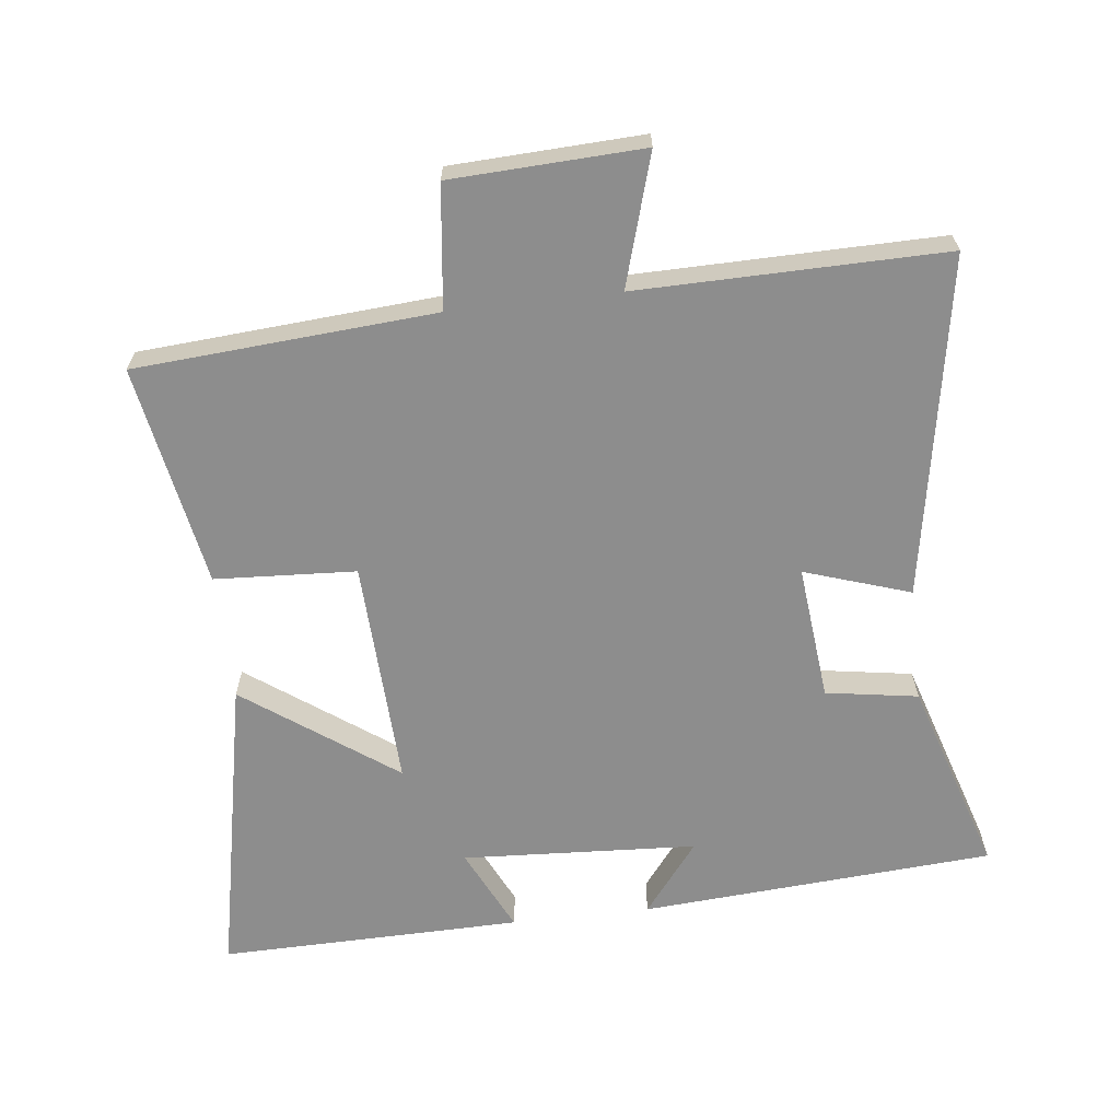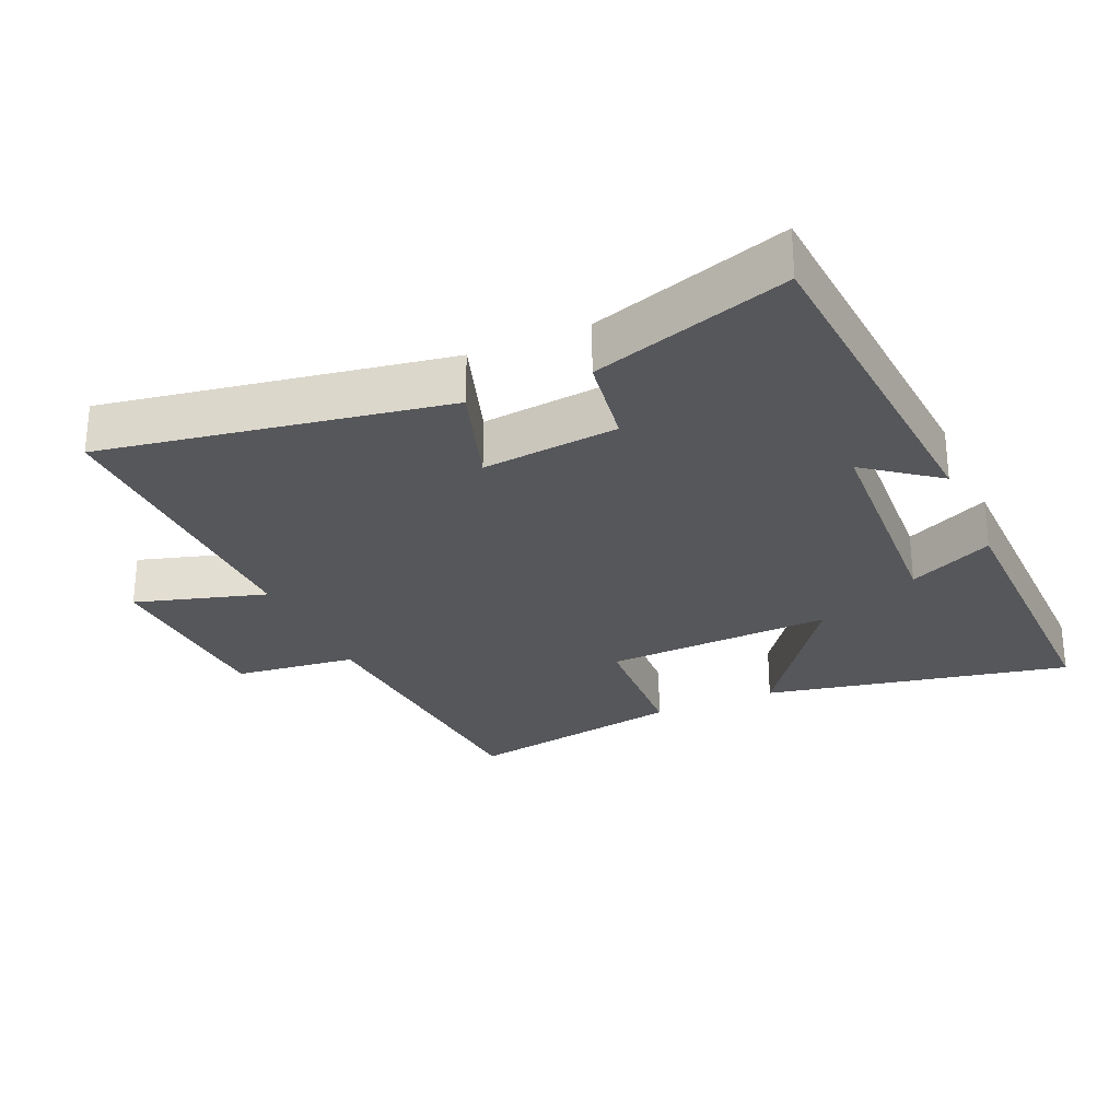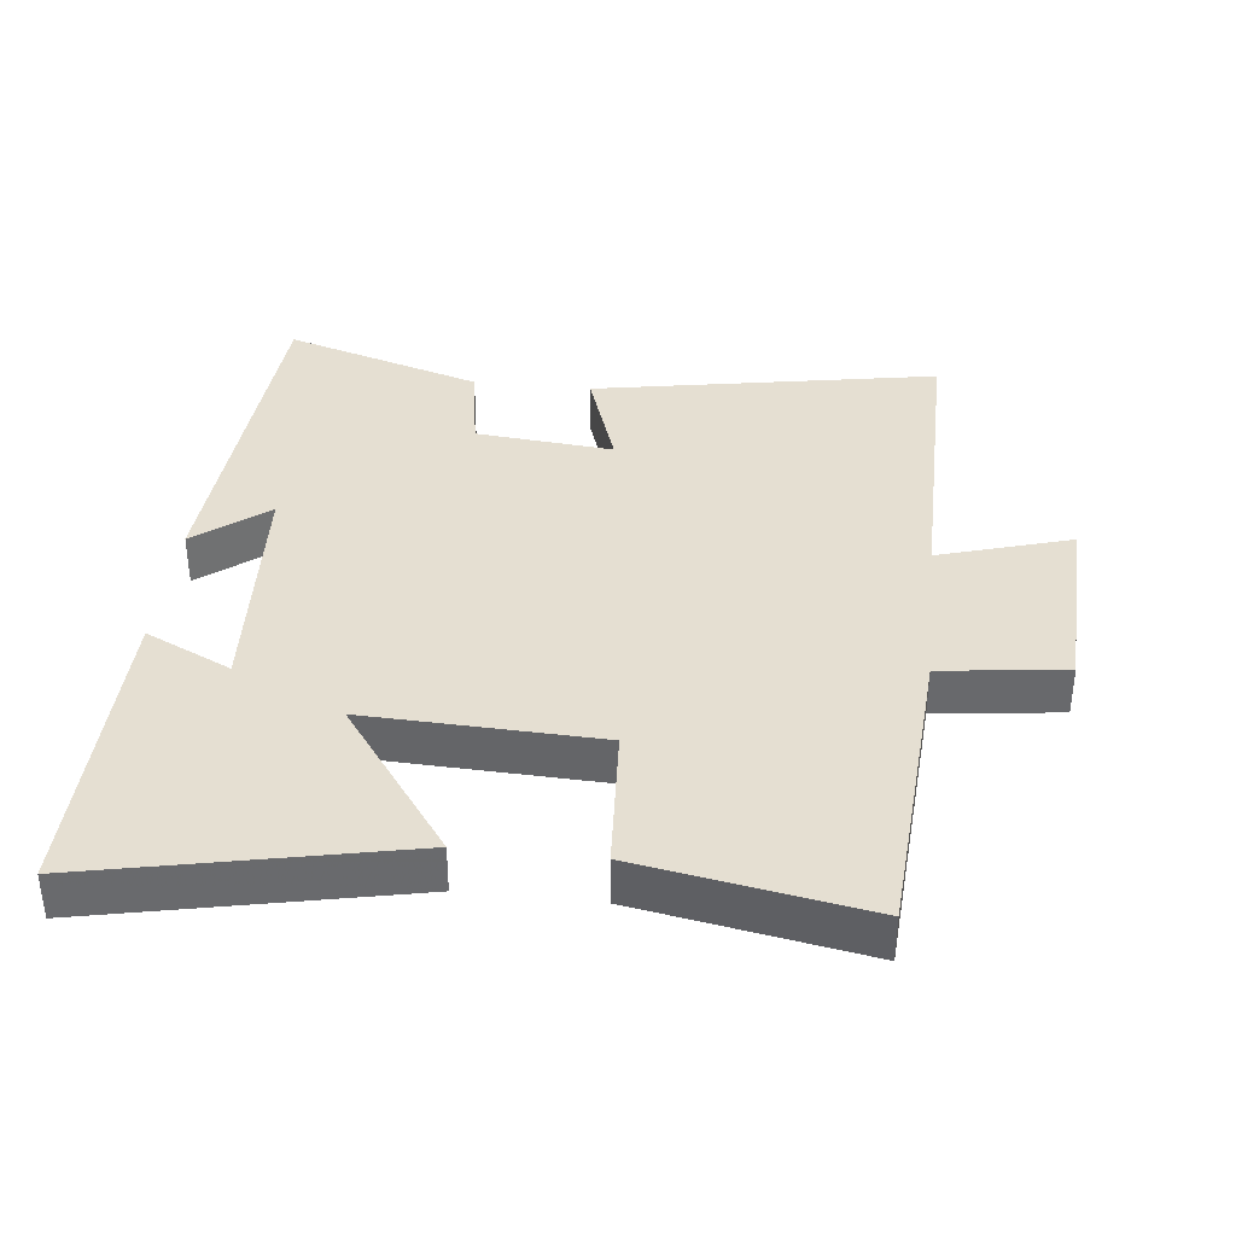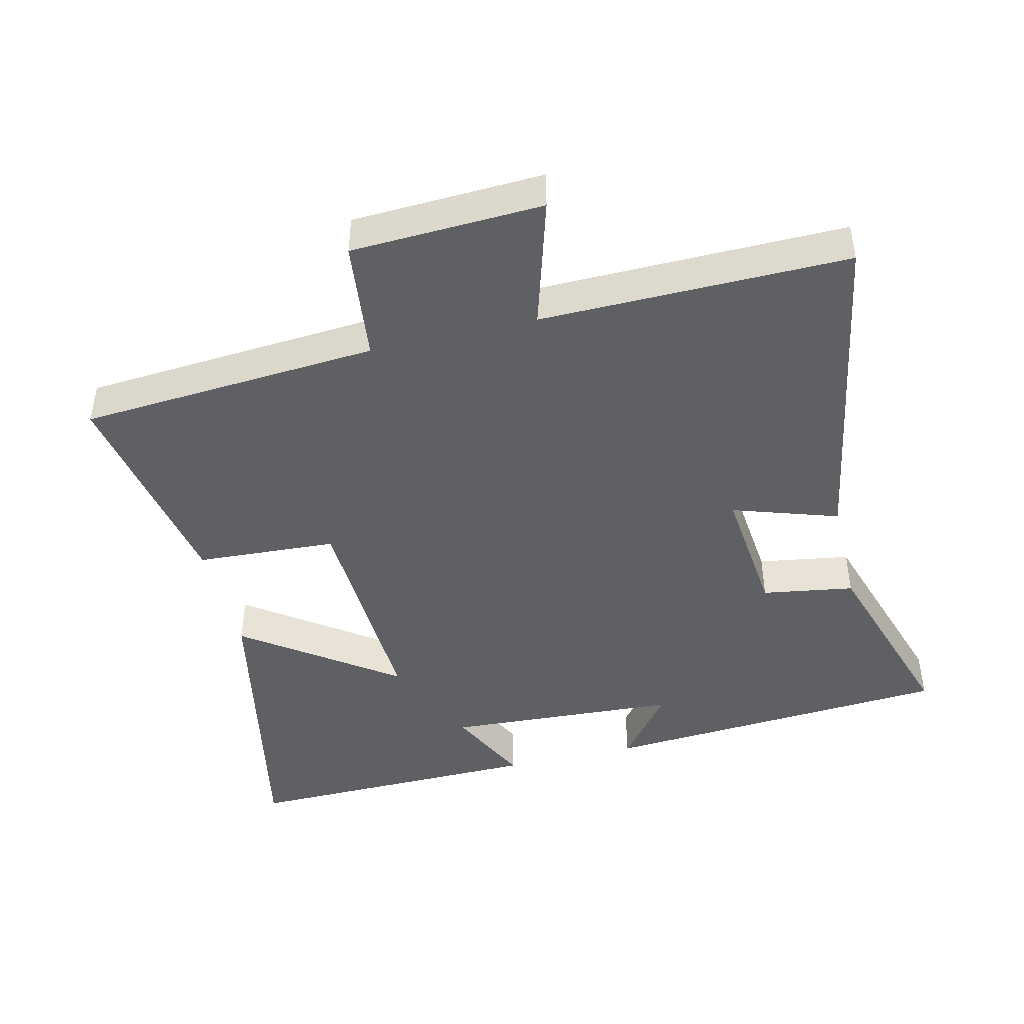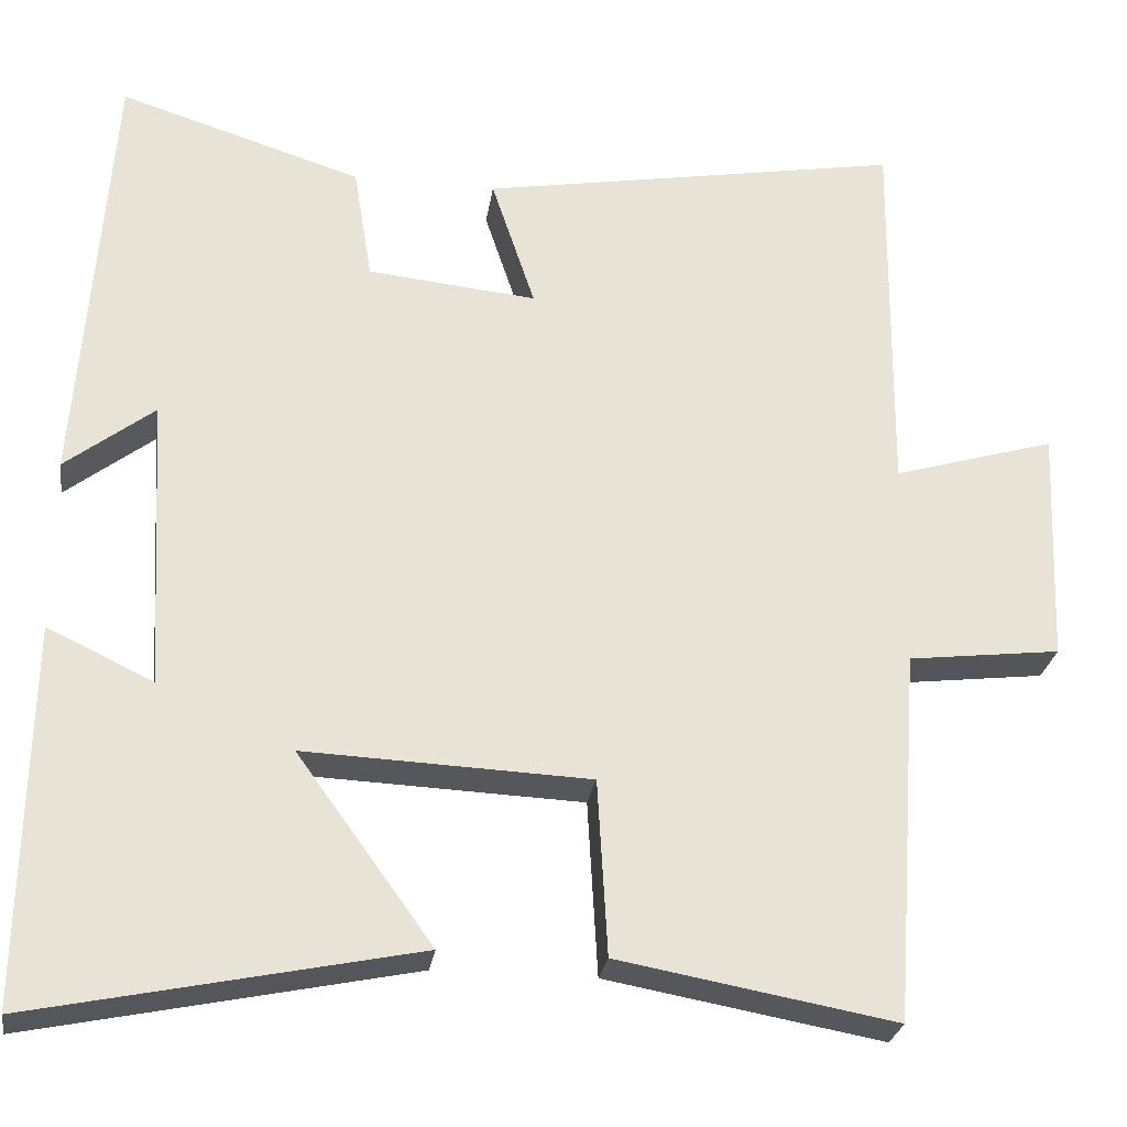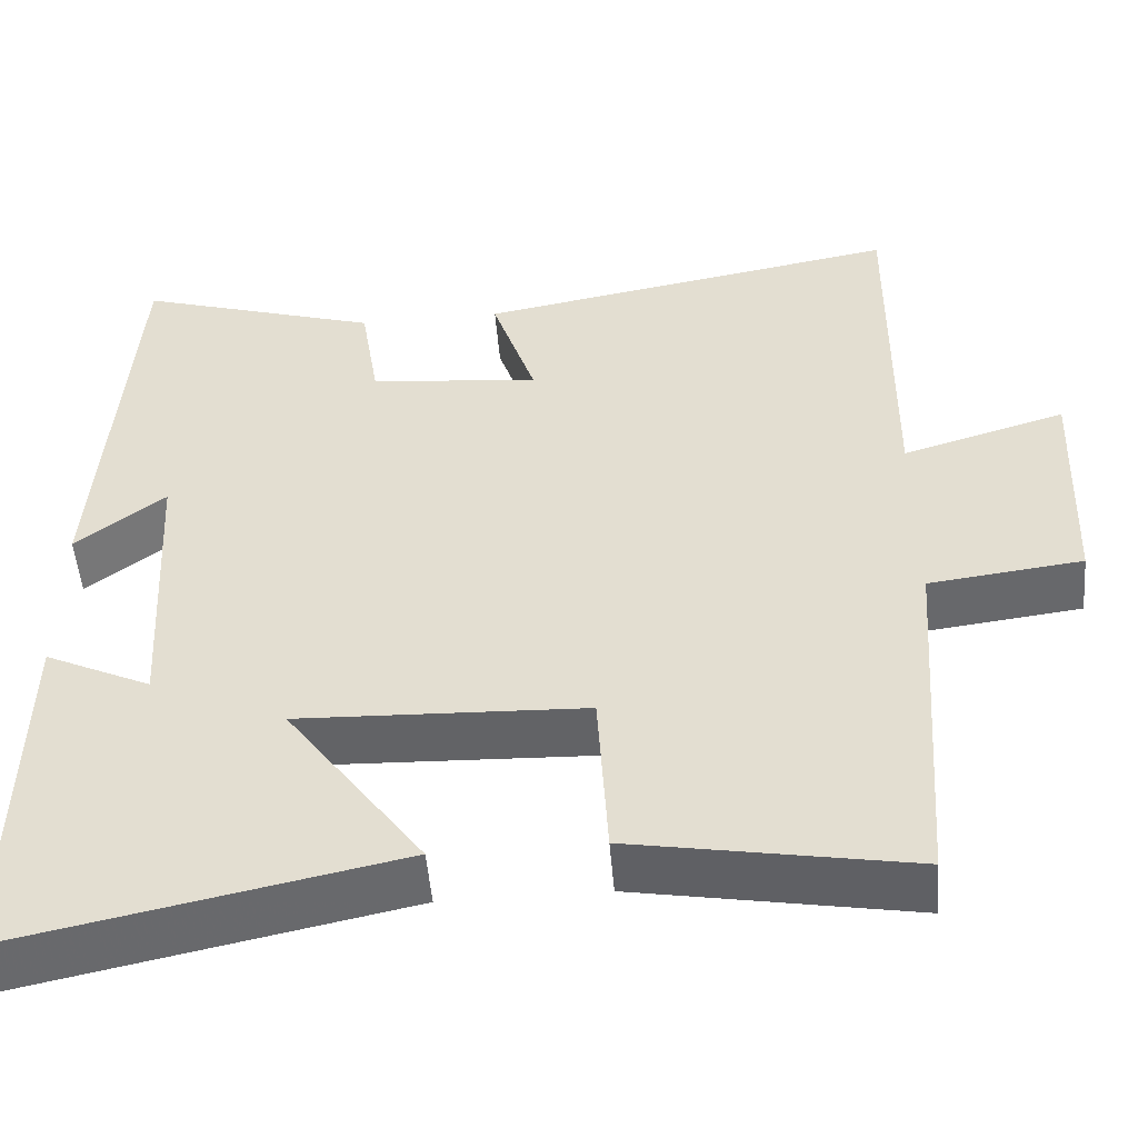
<metadata>
{"format":"obj","ext":"obj","renderer":"f3d","projection":"perspective","resolution":1024,"background":"white","views":[{"elev":-64.6,"azim":-83.3,"up":"+Y"},{"elev":-27.3,"azim":24.0,"up":"+Y"},{"elev":37.4,"azim":-173.9,"up":"+Y"},{"elev":-44.5,"azim":-76.4,"up":"+Y"},{"elev":-26.9,"azim":171.5,"up":"+Z"},{"elev":-51.4,"azim":-175.2,"up":"+Z"}]}
</metadata>
<code>
v -0.468 0.07 -0.559
v -0.5 0.07 -0.114
v -0.682 0.07 -0.092
v -0.694 0.07 0.192
v -0.5 0.07 0.134
v -0.505 0.07 0.589
v 0.001 0.07 0.5
v -0.051 0.07 0.343
v 0.151 0.07 0.363
v 0.173 0.07 0.5
v 0.463 0.07 0.591
v 0.5 0.07 0.065
v 0.394 0.07 0.147
v 0.374 0.07 -0.203
v 0.5 0.07 -0.143
v 0.507 0.07 -0.594
v 0.052 0.07 -0.5
v 0.214 0.07 -0.276
v -0.126 0.07 -0.29
v -0.138 0.07 -0.5
v -0.468 0 -0.559
v -0.5 0 -0.114
v -0.682 0 -0.092
v -0.694 0 0.192
v -0.5 0 0.134
v -0.505 0 0.589
v 0.001 0 0.5
v -0.051 0 0.343
v 0.151 0 0.363
v 0.173 0 0.5
v 0.463 0 0.591
v 0.5 0 0.065
v 0.394 0 0.147
v 0.374 0 -0.203
v 0.5 0 -0.143
v 0.507 0 -0.594
v 0.052 0 -0.5
v 0.214 0 -0.276
v -0.126 0 -0.29
v -0.138 0 -0.5
f 19 20 1 2
f 18 19 2
f 16 17 18
f 14 15 16
f 14 16 18
f 13 14 18 2
f 9 10 11 12
f 9 12 13
f 8 9 13 2
f 5 6 7 8
f 2 3 4 5
f 2 5 8
f 22 21 40 39
f 22 39 38
f 38 37 36
f 36 35 34
f 38 36 34
f 22 38 34 33
f 32 31 30 29
f 33 32 29
f 22 33 29 28
f 28 27 26 25
f 25 24 23 22
f 28 25 22
f 1 21 22 2
f 2 22 23 3
f 3 23 24 4
f 4 24 25 5
f 5 25 26 6
f 6 26 27 7
f 7 27 28 8
f 8 28 29 9
f 9 29 30 10
f 10 30 31 11
f 11 31 32 12
f 12 32 33 13
f 13 33 34 14
f 14 34 35 15
f 15 35 36 16
f 16 36 37 17
f 17 37 38 18
f 18 38 39 19
f 19 39 40 20
f 20 40 21 1

</code>
